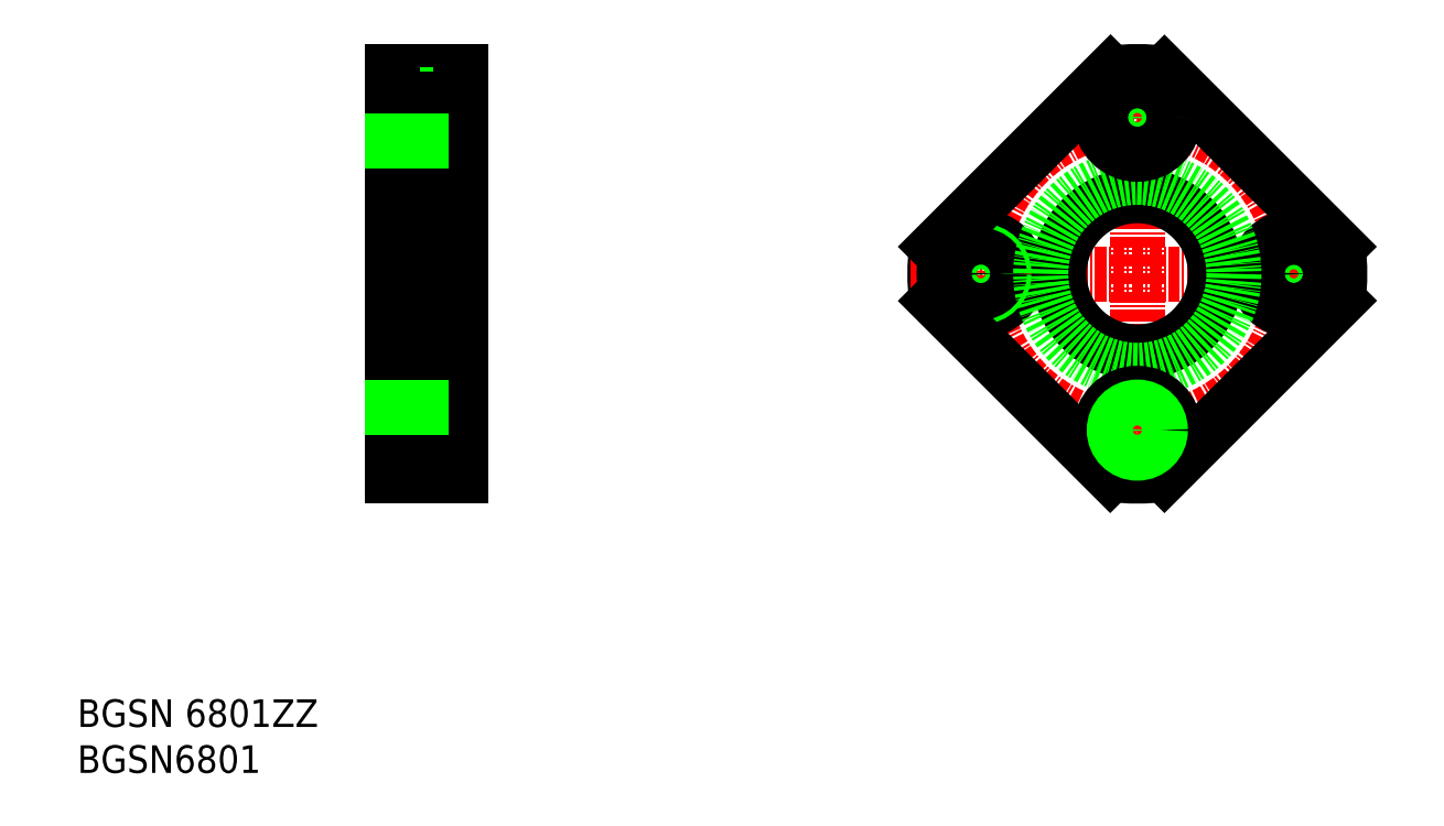
<metadata>
{"format":"dxf","ext":"dxf","renderer":"ezdxf+matplotlib","layout":"modelspace","background":"white","min_lineweight":24,"dpi":150}
</metadata>
<code>
0
SECTION
2
ENTITIES
0
TEXT
8
0
10
44.78
20
37.3
30
0
40
3
1
BGSN6801
11
44.78
21
38.8
31
0
73
     2
0
TEXT
8
0
10
44.78
20
42.3
30
0
40
3
1
BGSN 6801ZZ
11
44.78
21
43.8
31
0
73
     2
0
LINE
8
CENTER
10
77.73
20
108.6
30
0
11
87.66
21
108.6
31
0
0
LINE
8
0
10
78.98
20
113.6
30
0
11
86.48
21
113.6
31
0
0
LINE
8
0
10
86.48
20
104.6
30
0
11
82.08
21
104.6
31
0
0
LINE
8
0
10
82.08
20
112.6
30
0
11
82.08
21
104.6
31
0
0
LINE
8
0
10
86.48
20
112.6
30
0
11
82.08
21
112.6
31
0
0
LINE
8
0
10
78.98
20
111.1
30
0
11
82.08
21
111.1
31
0
0
LINE
8
CENTER
10
77.73
20
91.58
30
0
11
89.22
21
91.58
31
0
0
LINE
8
CENTER
10
77.73
20
74.58
30
0
11
87.66
21
74.58
31
0
0
LINE
8
0
10
78.98
20
69.58
30
0
11
86.48
21
69.58
31
0
0
LINE
8
0
10
86.48
20
70.58
30
0
11
82.08
21
70.58
31
0
0
LINE
8
0
10
78.98
20
72.08
30
0
11
82.08
21
72.08
31
0
0
LINE
8
0
10
78.98
20
72.58
30
0
11
82.08
21
72.58
31
0
0
LINE
8
0
10
82.08
20
78.58
30
0
11
82.08
21
70.58
31
0
0
LINE
8
0
10
86.48
20
78.58
30
0
11
82.08
21
78.58
31
0
0
LINE
8
0
10
86.48
20
113.6
30
0
11
86.48
21
69.58
31
0
0
LINE
8
0
10
83.98
20
102.1
30
0
11
83.98
21
81.08
31
0
0
LINE
8
0
10
78.98
20
113.6
30
0
11
78.98
21
69.58
31
0
0
LINE
8
0
10
83.98
20
102.1
30
0
11
78.98
21
102.1
31
0
0
LINE
8
0
10
86.48
20
100.1
30
0
11
83.98
21
100.1
31
0
0
LINE
8
0
10
78.98
20
110.6
30
0
11
82.08
21
110.6
31
0
0
LINE
8
0
10
78.98
20
106.6
30
0
11
82.08
21
106.6
31
0
0
LINE
8
0
10
78.98
20
106.1
30
0
11
82.08
21
106.1
31
0
0
LINE
8
0
10
83.98
20
81.08
30
0
11
78.98
21
81.08
31
0
0
LINE
8
0
10
86.48
20
83.08
30
0
11
83.98
21
83.08
31
0
0
LINE
8
0
10
78.98
20
76.58
30
0
11
82.08
21
76.58
31
0
0
LINE
8
0
10
78.98
20
77.08
30
0
11
82.08
21
77.08
31
0
0
CIRCLE
8
0
10
160
20
74.58
30
0
40
2
0
LINE
8
CENTER
10
160
20
115.7
30
0
11
160
21
67.52
31
0
0
CIRCLE
8
0
10
160
20
108.6
30
0
40
2
0
ARC
8
0
10
160
20
91.58
30
0
40
22
50
82.3
51
97.7
0
ARC
8
0
10
160
20
91.58
30
0
40
22
50
262.3
51
277.7
0
ARC
8
0
10
160
20
91.58
30
0
40
22
50
172.3
51
187.7
0
LINE
8
CENTER
10
184.6
20
91.58
30
0
11
135.4
21
91.58
31
0
0
CIRCLE
8
CENTER
10
160
20
91.58
30
0
40
17
0
CIRCLE
8
0
10
143
20
91.58
30
0
40
4
0
CIRCLE
8
0
10
143
20
91.58
30
0
40
2.5
0
CIRCLE
8
0
10
143
20
91.58
30
0
40
2
0
LINE
8
0
10
138.2
20
94.53
30
0
11
157.1
21
113.4
31
0
0
LINE
8
0
10
157
20
69.78
30
0
11
138.2
21
88.64
31
0
0
CIRCLE
8
0
10
177
20
91.58
30
0
40
2.5
0
CIRCLE
8
0
10
177
20
91.58
30
0
40
4
0
ARC
8
0
10
160
20
91.58
30
0
40
22
50
352.3
51
7.698
0
CIRCLE
8
0
10
177
20
91.58
30
0
40
2
0
CIRCLE
8
0
10
160
20
91.58
30
0
40
8.5
0
CIRCLE
8
0
10
160
20
91.58
30
0
40
10.5
0
LINE
8
0
10
181.8
20
94.53
30
0
11
162.9
21
113.4
31
0
0
LINE
8
0
10
162.9
20
69.78
30
0
11
181.8
21
88.66
31
0
0
CIRCLE
8
0
10
160
20
108.6
30
0
40
2.5
0
CIRCLE
8
0
10
160
20
108.6
30
0
40
4
0
CIRCLE
8
0
10
160
20
74.58
30
0
40
4
0
CIRCLE
8
0
10
160
20
74.58
30
0
40
2.5
0
ENDSEC
0
EOF

</code>
